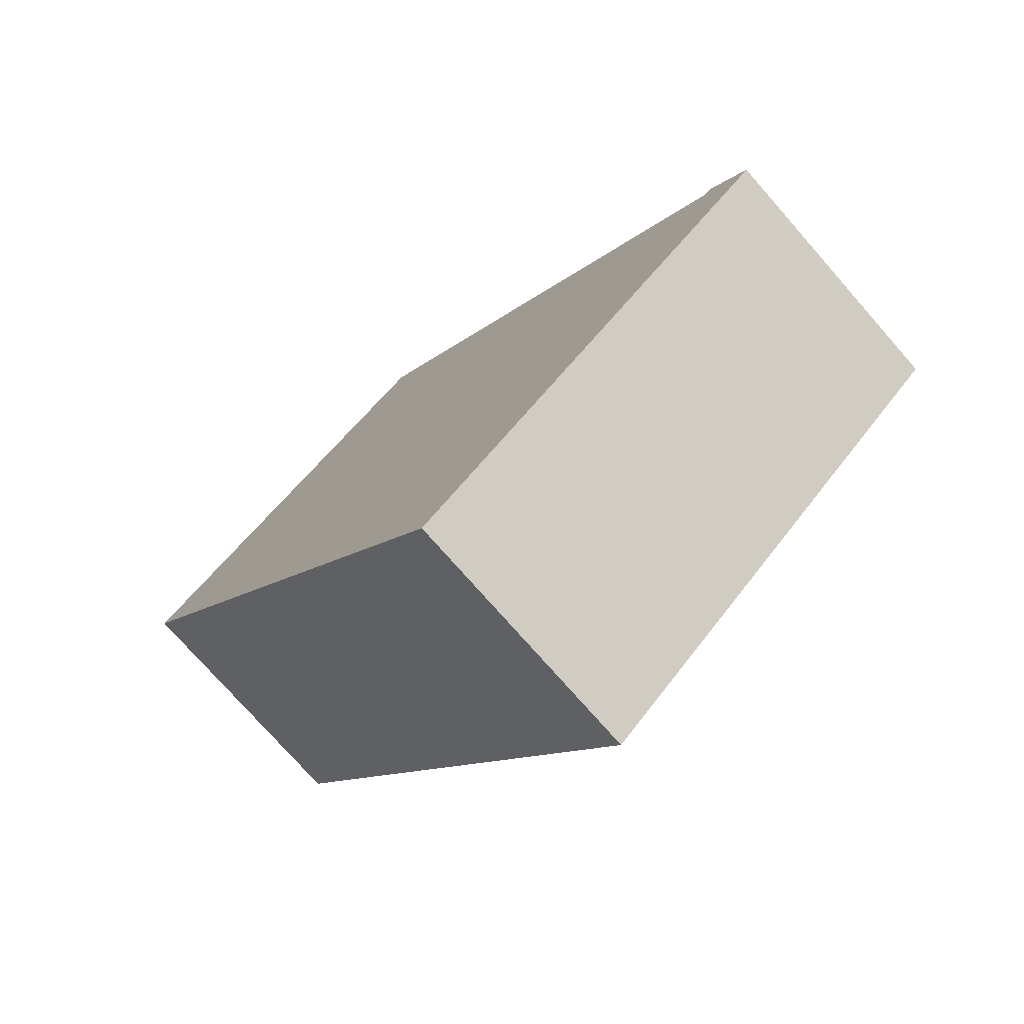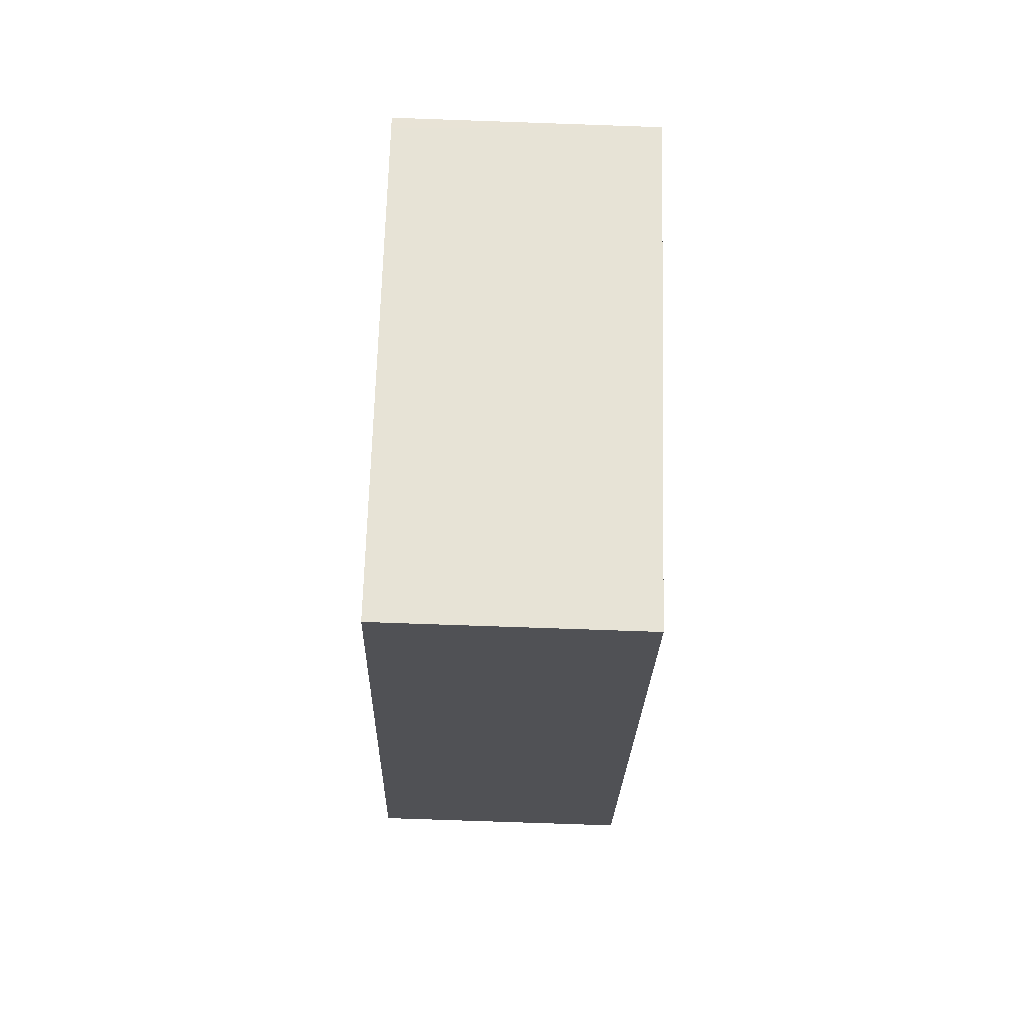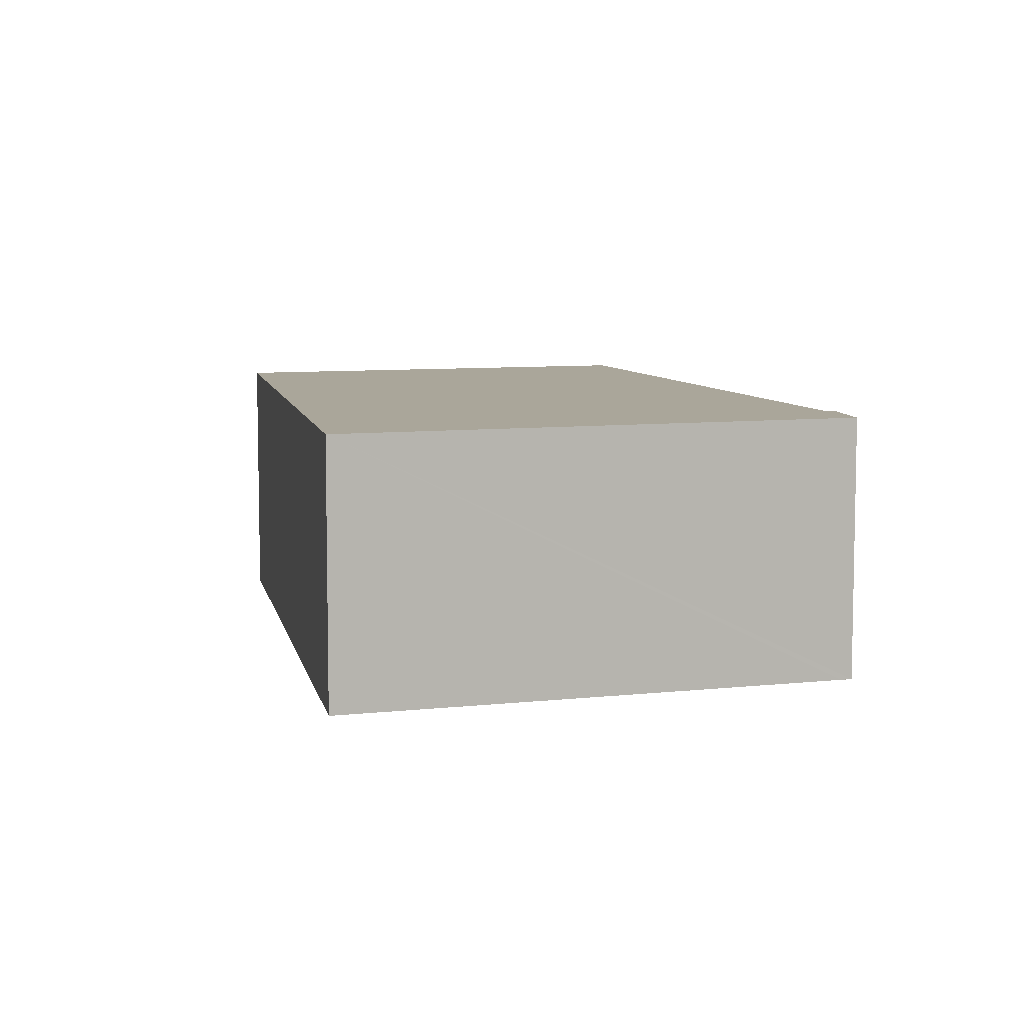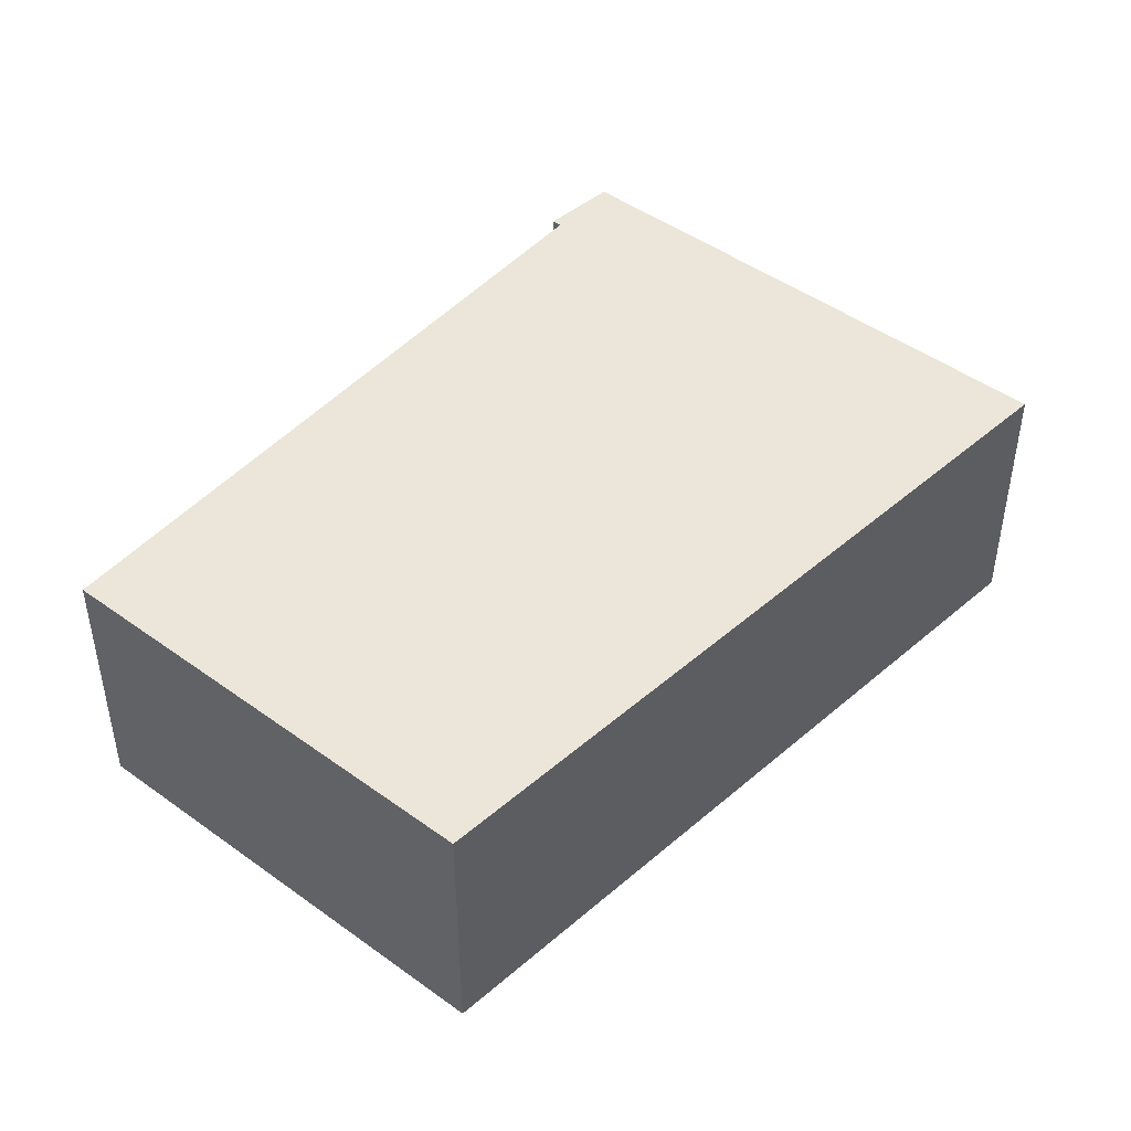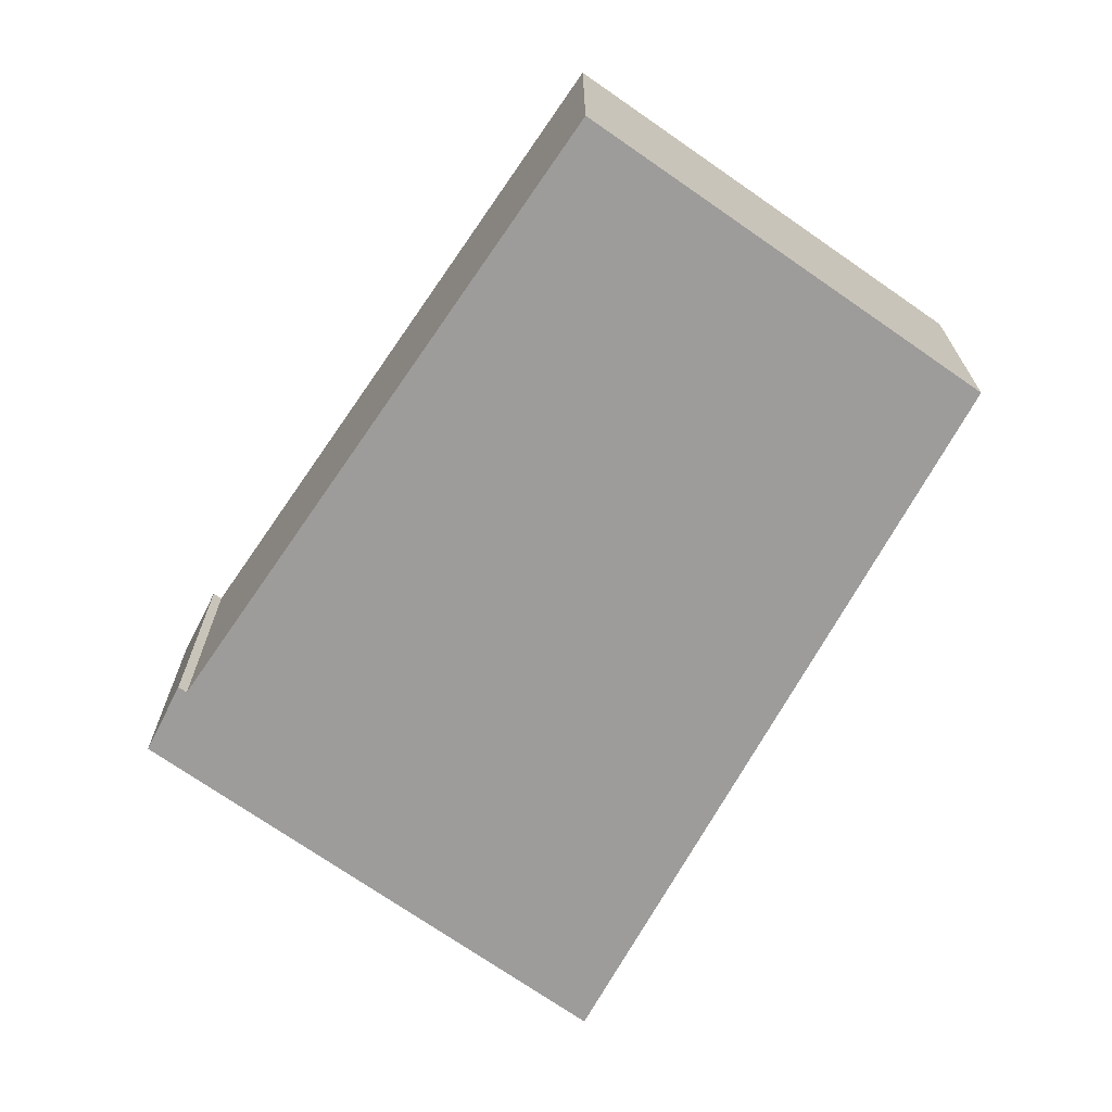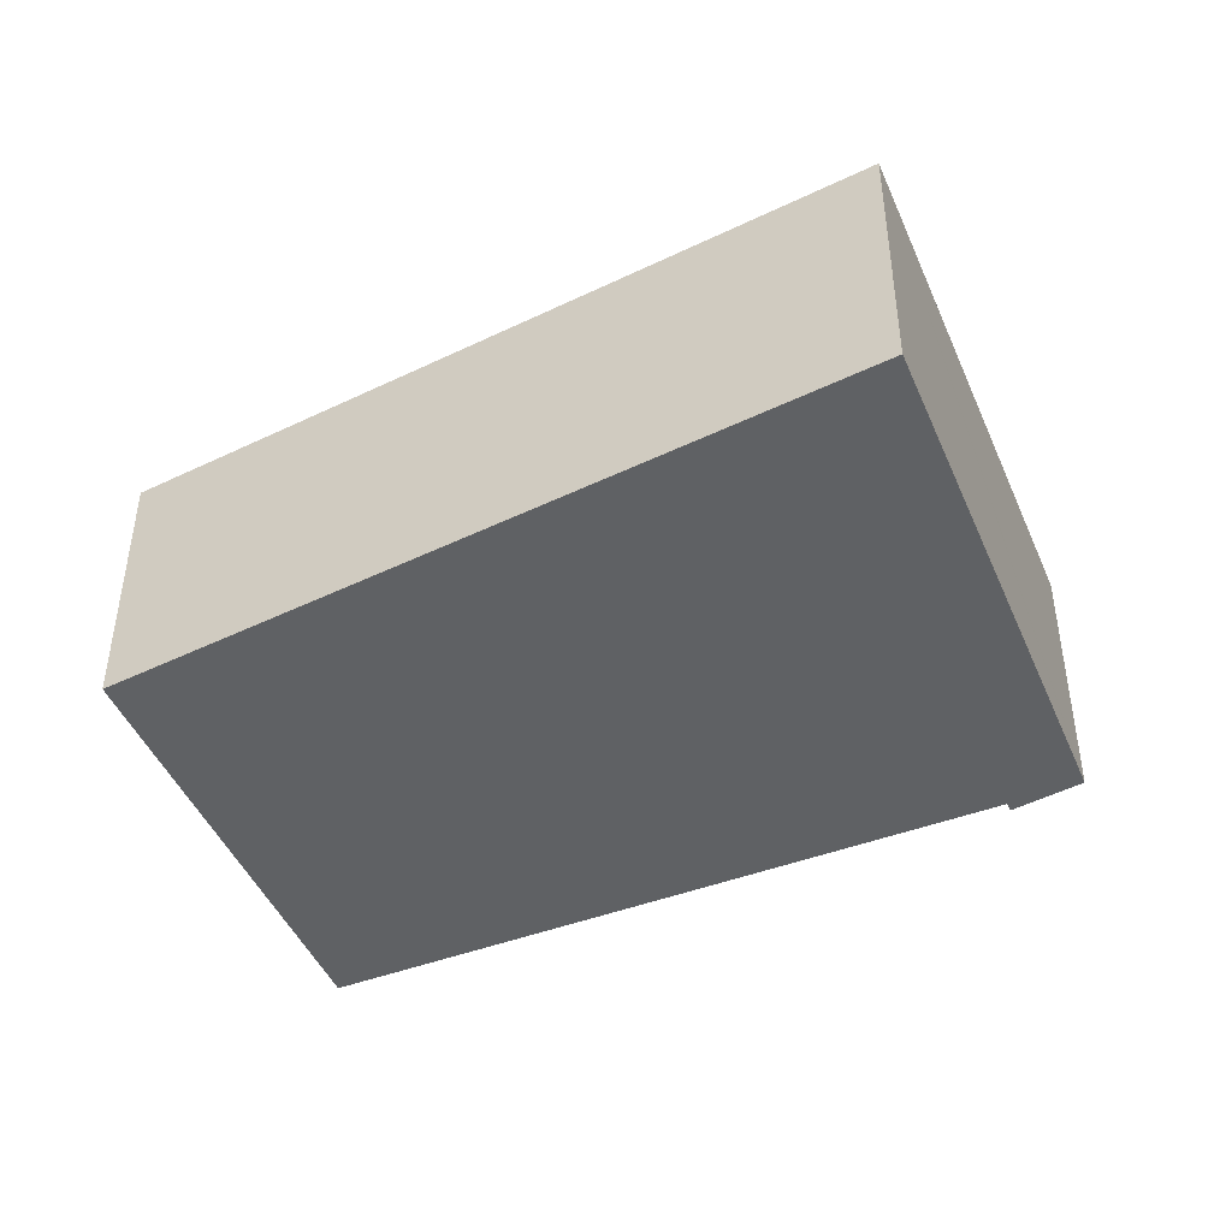
<metadata>
{"format":"obj","ext":"obj","renderer":"f3d","projection":"perspective","resolution":1024,"background":"white","views":[{"elev":-75.5,"azim":-138.7,"up":"+Z"},{"elev":-76.2,"azim":-92.0,"up":"+Z"},{"elev":7.8,"azim":-157.2,"up":"+Y"},{"elev":47.1,"azim":79.5,"up":"+Y"},{"elev":-70.3,"azim":5.1,"up":"+Y"},{"elev":-46.2,"azim":152.8,"up":"+Y"}]}
</metadata>
<code>
v  0.508 3.369 0.811
v  0.604 3.369 0.731
v  0 3.369 2.063e-16
v  0.115 3.369 -0.099
v  10.76 3.369 3.782
v  5.221 3.369 -4.461
v  0.963 3.369 1.164
v  6.261 3.369 7.549
v  0 0 0
v  0.508 -4.966e-17 0.811
v  0.604 -4.476e-17 0.731
v  6.261 -4.622e-16 7.549
v  0.963 -7.127e-17 1.164
v  10.76 -2.316e-16 3.782
v  5.221 2.732e-16 -4.461
v  0.115 6.062e-18 -0.099
g defaultobject
f 1 2 3
f 4 5 6
f 5 4 3
f 5 3 2
f 5 2 7
f 5 7 8
f 9 1 3
f 1 9 10
f 11 7 2
f 7 11 8
f 8 11 12
f 12 11 13
f 10 2 1
f 2 10 11
f 12 5 8
f 5 12 14
f 14 6 5
f 6 14 15
f 4 9 3
f 9 4 6
f 9 6 16
f 16 6 15
f 9 11 10
f 13 14 12
f 14 13 15
f 15 13 11
f 15 11 9
f 15 9 16

</code>
